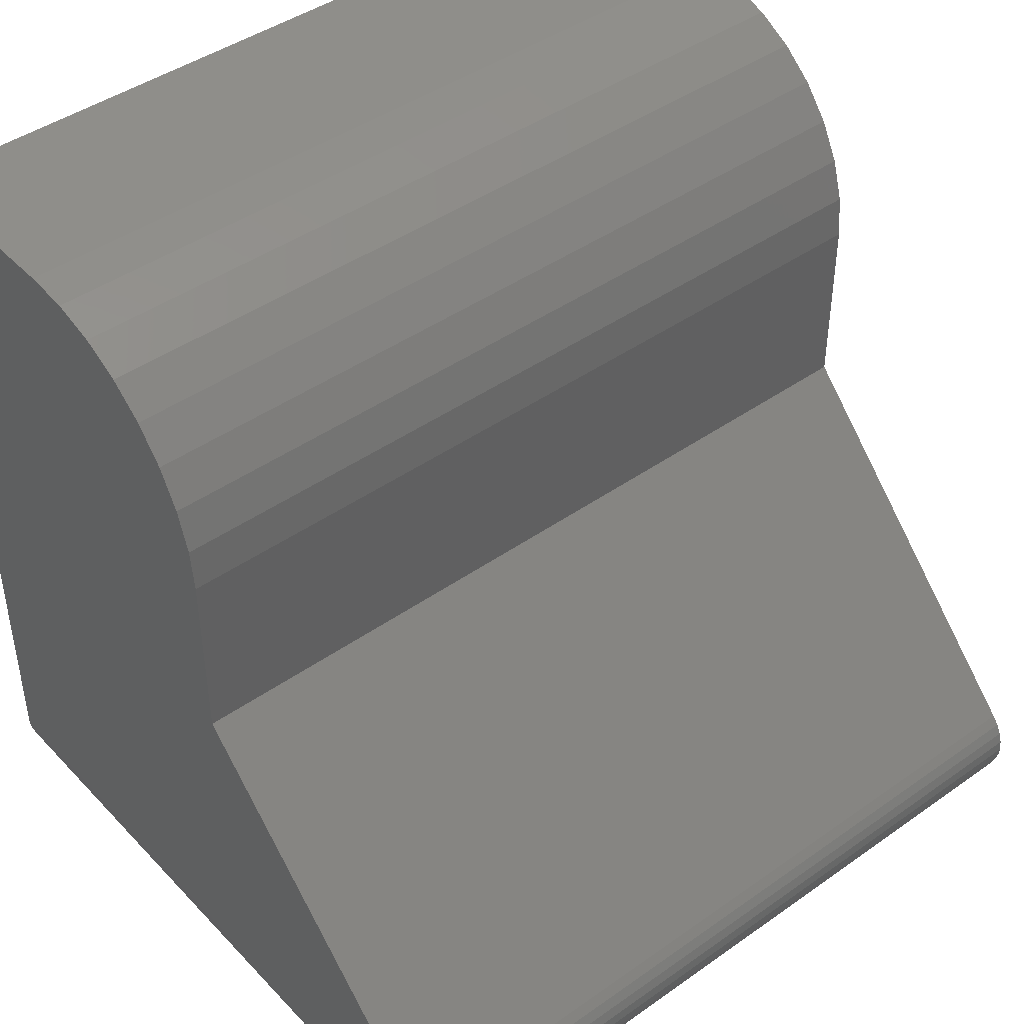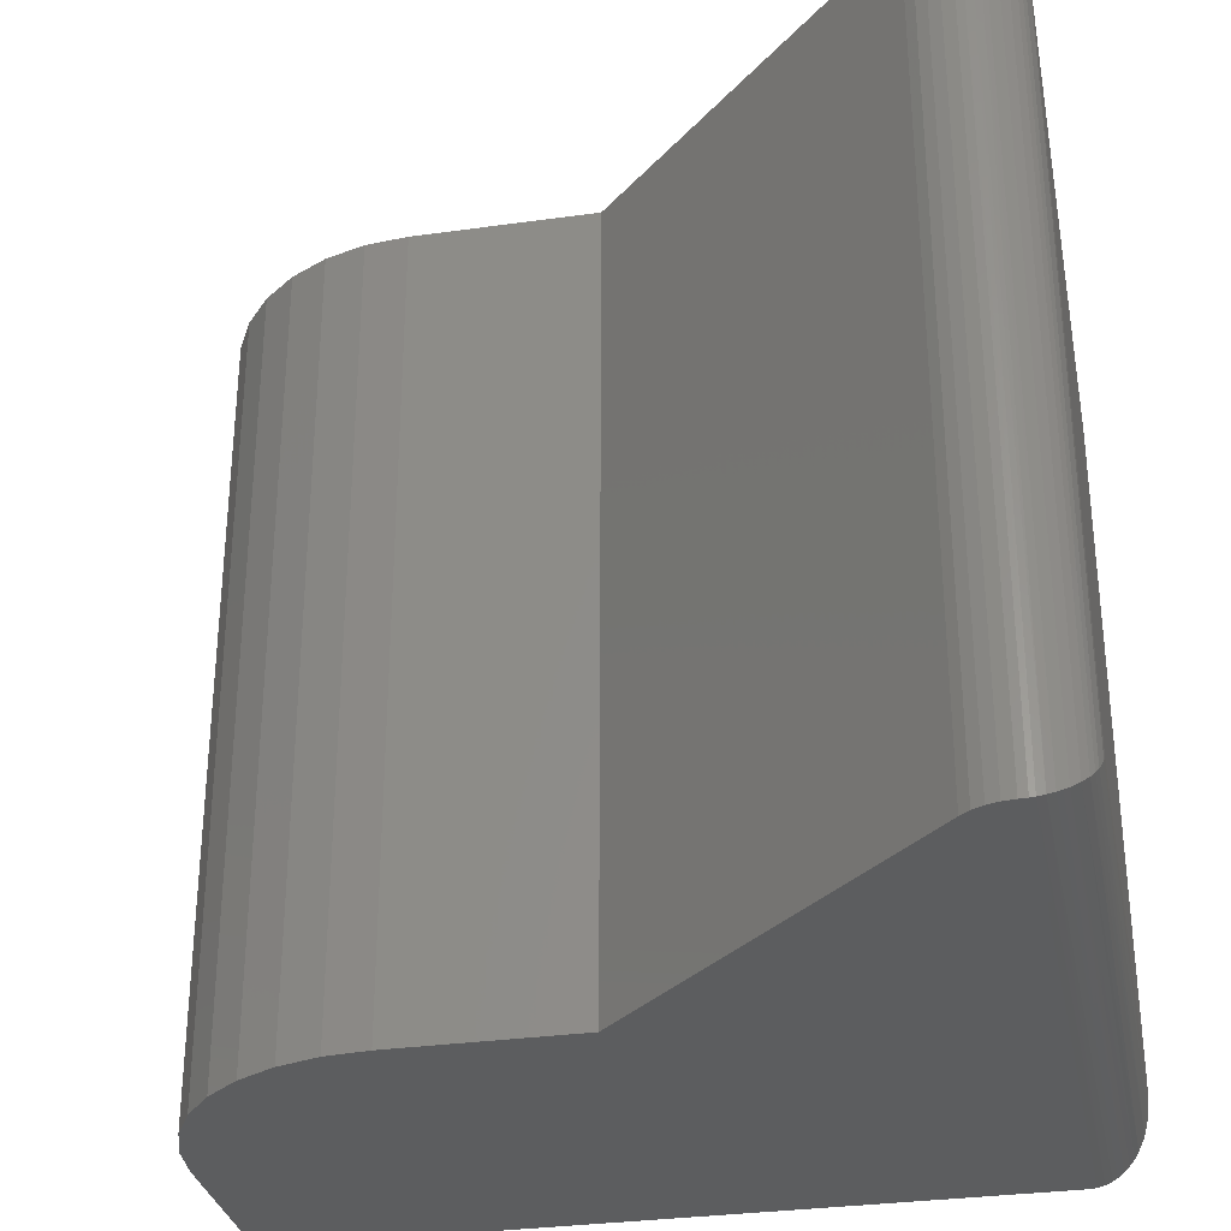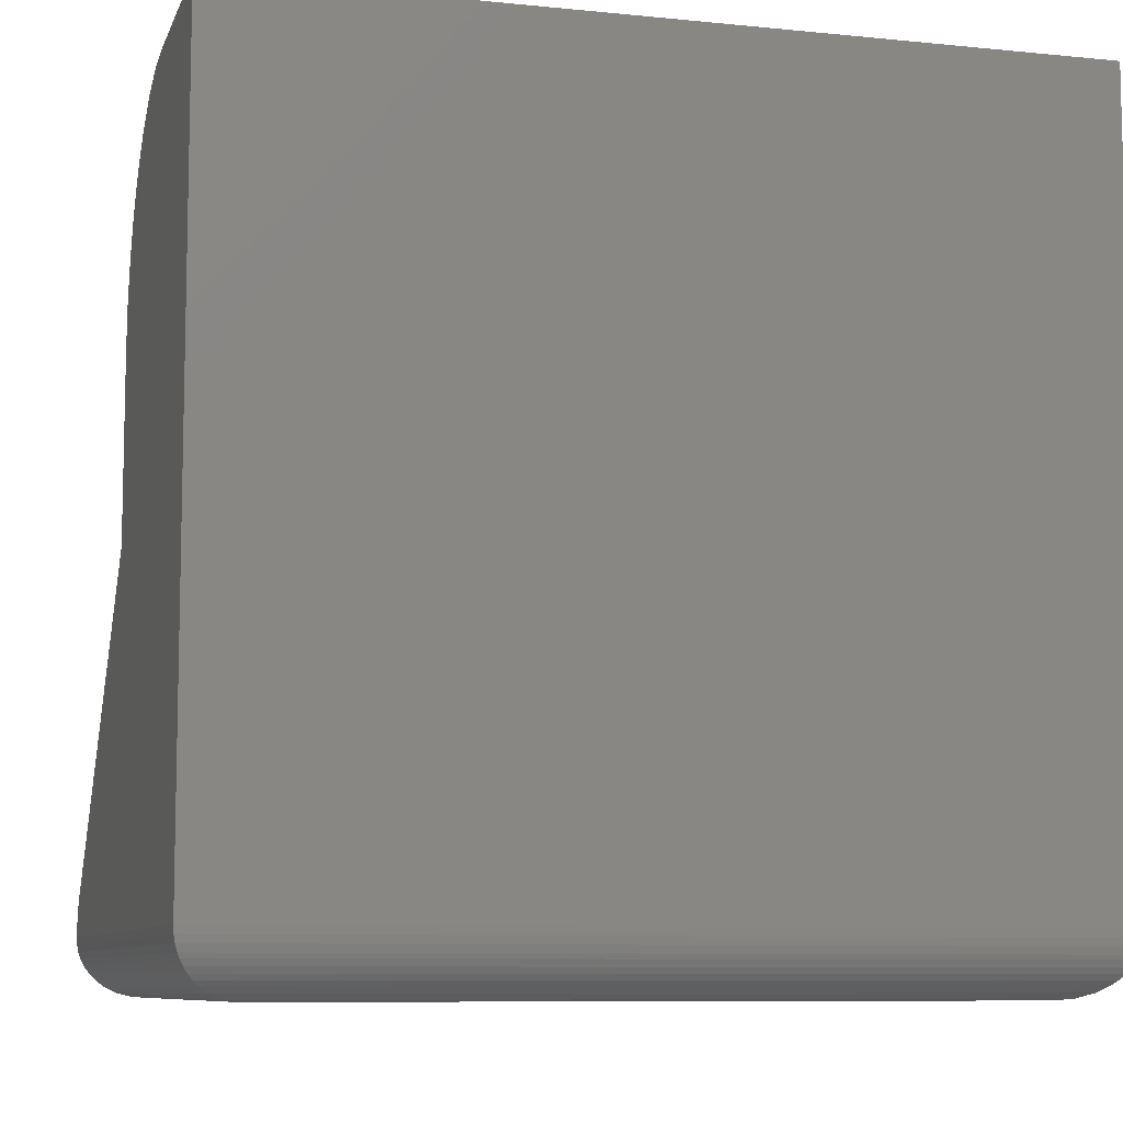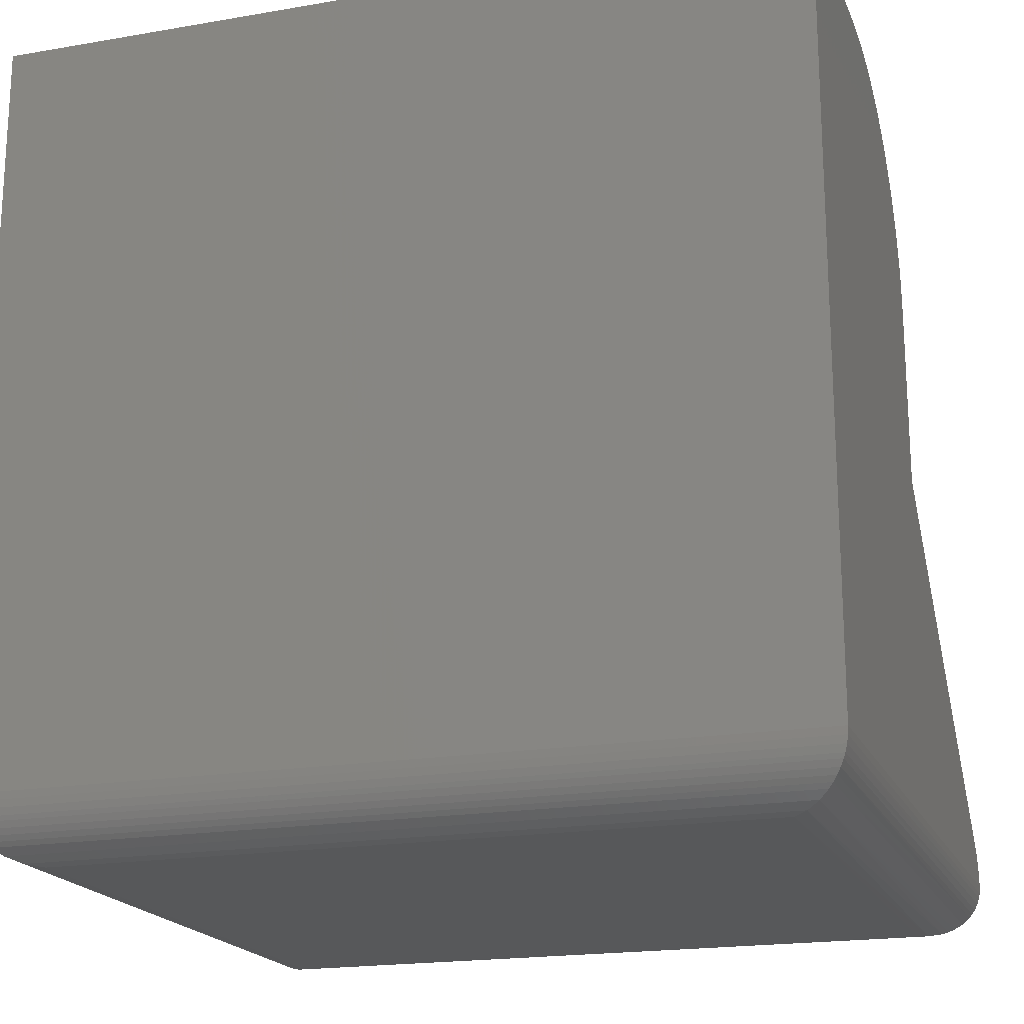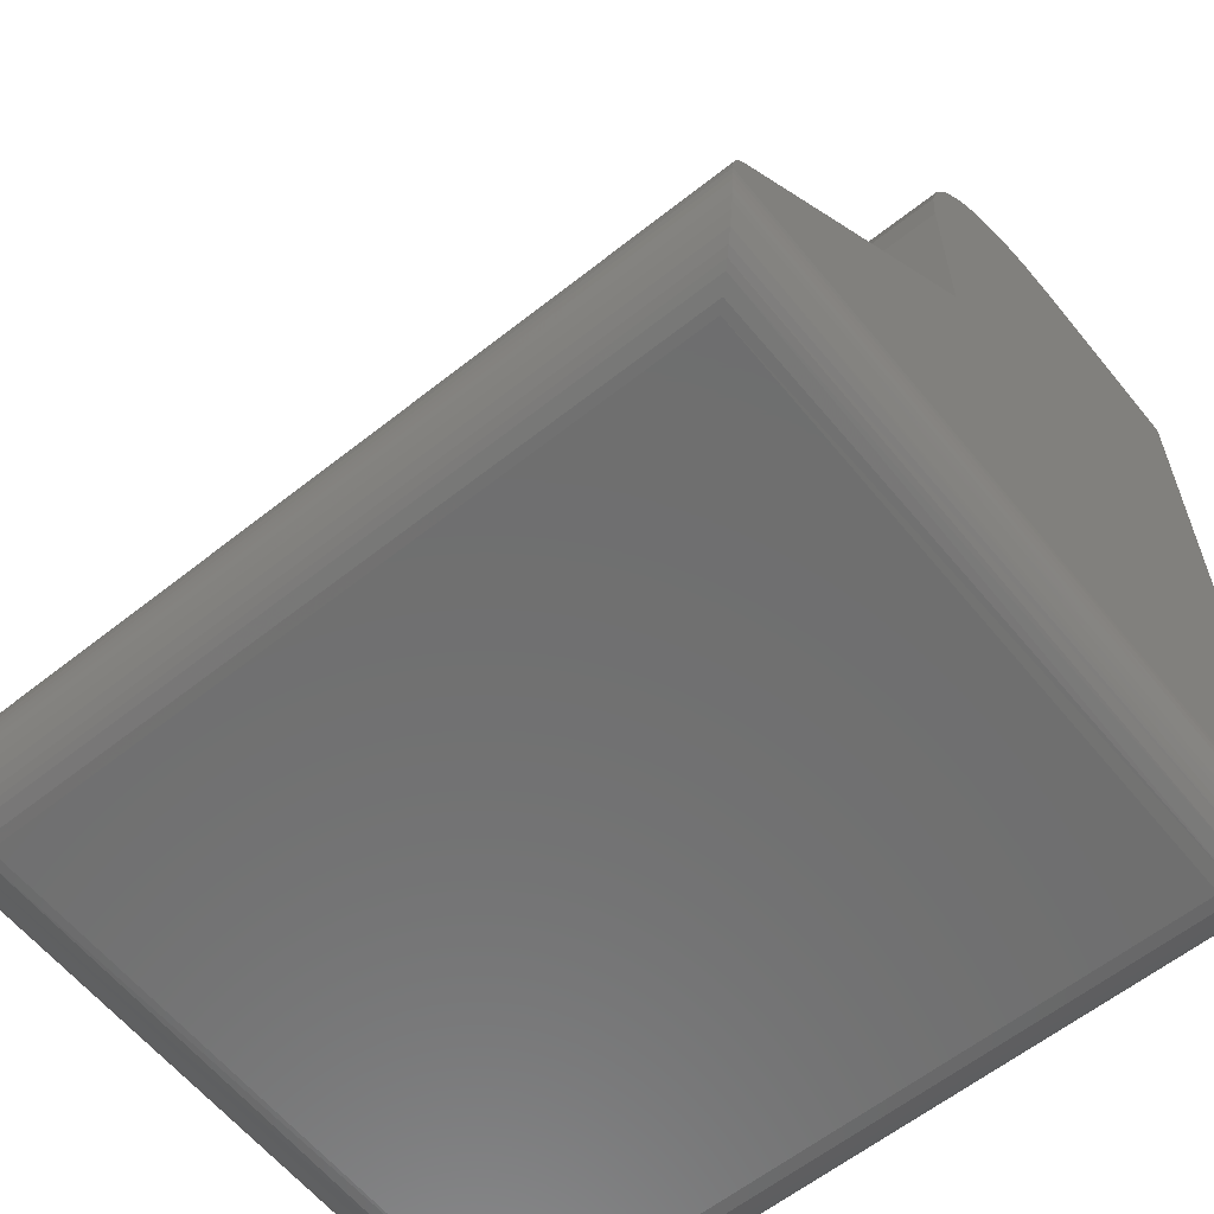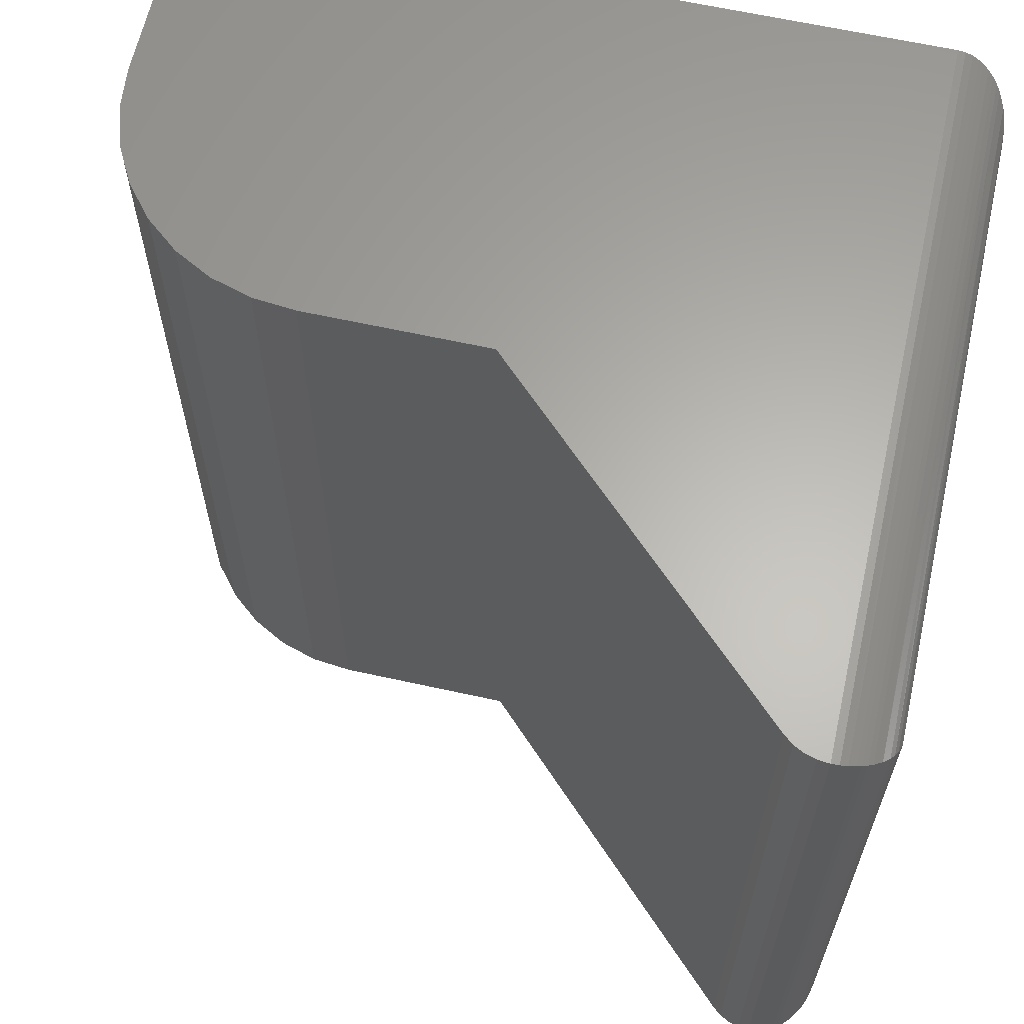
<metadata>
{"format":"stl","ext":"stl","renderer":"f3d","projection":"perspective","resolution":1024,"background":"white","views":[{"elev":43.8,"azim":50.3,"up":"+Z"},{"elev":-31.6,"azim":101.2,"up":"+Y"},{"elev":-8.5,"azim":-105.4,"up":"+Z"},{"elev":-19.1,"azim":-71.9,"up":"+Z"},{"elev":-60.6,"azim":129.0,"up":"+Z"},{"elev":63.4,"azim":102.6,"up":"+Y"}]}
</metadata>
<code>
# stl→obj: 80 verts, 156 faces
v 4.592e-17 -0.75 0.75
v 3.349e-18 -0.75 0.05469
v 0.3789 -0.75 0.3789
v 0.3789 -0.75 0.5469
v 0.375 -0.75 0.5865
v 0.3635 -0.75 0.6246
v 0.3447 -0.75 0.6597
v 0.3195 -0.75 0.6905
v 0.2887 -0.75 0.7158
v 0.2536 -0.75 0.7345
v 0.2155 -0.75 0.7461
v 0.1758 -0.75 0.75
v 0.6746 -0.75 0.05469
v 0.6736 -0.75 0.06522
v 0.6705 -0.75 0.07535
v 0.6656 -0.75 0.08471
v 0.659 -0.75 0.09295
v 4.592e-17 0 0.75
v 0.1758 0 0.75
v 0.2155 0 0.7461
v 0.2536 0 0.7345
v 0.2887 0 0.7158
v 0.3195 0 0.6905
v 0.3447 0 0.6597
v 0.3635 0 0.6246
v 0.375 0 0.5865
v 0.3789 0 0.5469
v 0.3789 0 0.3789
v 3.349e-18 0 0.05469
v 0.659 0 0.09295
v 0.6656 0 0.08471
v 0.6705 0 0.07535
v 0.6736 0 0.06522
v 0.6746 1.11e-16 0.05469
v 0.05469 -0.05469 -3.349e-18
v 0.6199 -0.05469 -3.796e-17
v 0.05469 -0.6953 -3.349e-18
v 0.6199 -0.6953 -3.796e-17
v 0.6285 -0.04611 0.0006761
v 0.6285 -0.7039 0.0006761
v 0.6742 -0.0004397 0.04777
v 0.6734 -0.7488 0.04339
v 0.6729 -0.001676 0.04125
v 0.6717 -0.7471 0.03701
v 0.6709 -0.0037 0.03491
v 0.6692 -0.7446 0.0309
v 0.6692 -0.005444 0.0309
v 0.6668 -0.7422 0.0265
v 0.6668 -0.007827 0.0265
v 0.6641 -0.7395 0.02244
v 0.6641 -0.01052 0.02244
v 0.658 -0.7334 0.01541
v 0.658 -0.01664 0.01541
v 0.6511 -0.7265 0.00978
v 0.6511 -0.02348 0.00978
v 0.6457 -0.7211 0.006448
v 0.6457 -0.02893 0.006448
v 0.64 -0.7154 0.003841
v 0.64 -0.03455 0.003841
v 0.6742 -0.7496 0.04777
v 0.04184 -0.04184 0.001531
v 0.0004195 -0.0004195 0.04793
v 0.001636 -0.001636 0.04141
v 0.003641 -0.003641 0.03507
v 0.005373 -0.005373 0.03105
v 0.008482 -0.008482 0.02543
v 0.01208 -0.01208 0.0204
v 0.01607 -0.01607 0.01597
v 0.02036 -0.02036 0.01212
v 0.02952 -0.02952 0.006133
v 0.04184 -0.7082 0.001531
v 0.02952 -0.7205 0.006133
v 0.02036 -0.7296 0.01212
v 0.01607 -0.7339 0.01597
v 0.01208 -0.7379 0.0204
v 0.008482 -0.7415 0.02543
v 0.005373 -0.7446 0.03105
v 0.003641 -0.7464 0.03507
v 0.001636 -0.7484 0.04141
v 0.0004195 -0.7496 0.04793
f 1 2 3
f 1 3 4
f 1 4 5
f 1 5 6
f 1 6 7
f 1 7 8
f 1 8 9
f 1 9 10
f 1 10 11
f 1 11 12
f 2 13 14
f 2 14 15
f 2 15 16
f 2 16 17
f 2 17 3
f 18 19 20
f 18 20 21
f 18 21 22
f 18 22 23
f 18 23 24
f 18 24 25
f 18 25 26
f 18 26 27
f 18 27 28
f 18 28 29
f 29 28 30
f 29 30 31
f 29 31 32
f 29 32 33
f 29 33 34
f 19 18 12
f 12 18 1
f 28 27 3
f 3 27 4
f 19 12 20
f 20 12 11
f 20 11 21
f 21 11 10
f 21 10 22
f 22 10 9
f 22 9 23
f 23 9 8
f 23 8 24
f 24 8 7
f 24 7 25
f 25 7 6
f 25 6 26
f 26 6 5
f 26 5 27
f 27 5 4
f 18 29 1
f 1 29 2
f 30 28 17
f 17 28 3
f 35 36 37
f 37 36 38
f 38 39 40
f 38 36 39
f 41 42 43
f 43 42 44
f 43 44 45
f 45 44 46
f 45 46 47
f 47 46 48
f 47 48 49
f 49 48 50
f 49 50 51
f 51 50 52
f 51 52 53
f 53 52 54
f 53 54 55
f 55 54 56
f 55 56 57
f 57 56 58
f 57 58 59
f 59 58 40
f 59 40 39
f 30 17 31
f 31 17 16
f 31 16 32
f 32 16 15
f 32 15 33
f 33 15 14
f 33 14 34
f 34 14 13
f 34 13 41
f 41 13 60
f 41 60 42
f 36 61 39
f 36 35 61
f 62 43 63
f 63 43 45
f 63 45 64
f 64 45 47
f 64 47 65
f 65 47 49
f 65 49 66
f 66 49 51
f 66 51 67
f 67 51 53
f 67 53 68
f 69 68 53
f 53 55 69
f 69 55 57
f 69 57 70
f 70 57 59
f 70 59 61
f 59 39 61
f 29 34 62
f 62 34 41
f 62 41 43
f 35 71 61
f 35 37 71
f 61 71 72
f 69 73 74
f 69 74 68
f 68 74 75
f 68 75 67
f 67 75 76
f 67 76 66
f 66 76 77
f 66 77 65
f 65 77 78
f 65 78 64
f 64 78 79
f 64 79 63
f 63 79 80
f 73 69 72
f 72 69 70
f 72 70 61
f 2 29 80
f 80 29 62
f 80 62 63
f 37 40 71
f 37 38 40
f 71 40 58
f 71 58 72
f 72 58 56
f 72 56 54
f 72 54 73
f 73 54 52
f 73 52 74
f 74 52 50
f 50 75 74
f 76 75 50
f 50 48 76
f 77 76 48
f 77 48 46
f 77 46 44
f 44 78 77
f 79 78 44
f 44 42 79
f 80 79 42
f 13 2 60
f 60 2 80
f 60 80 42

</code>
